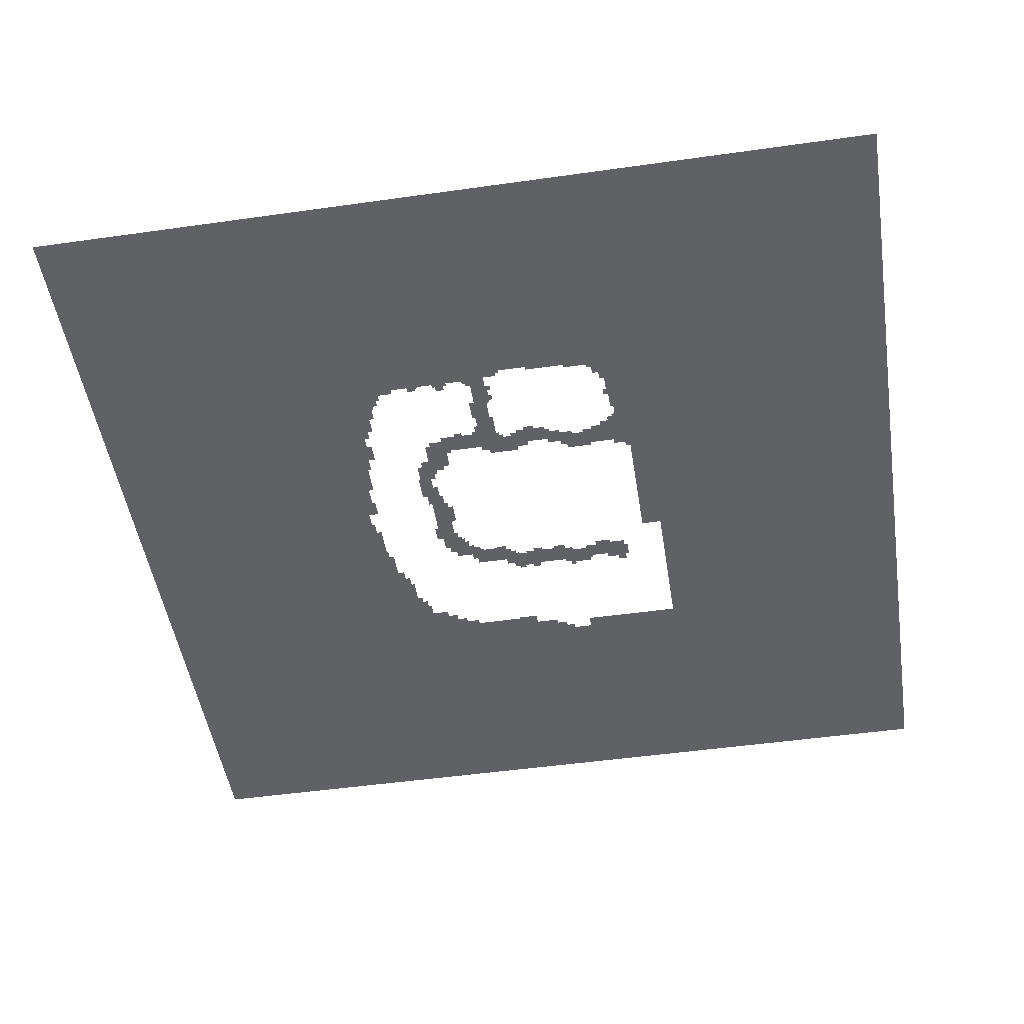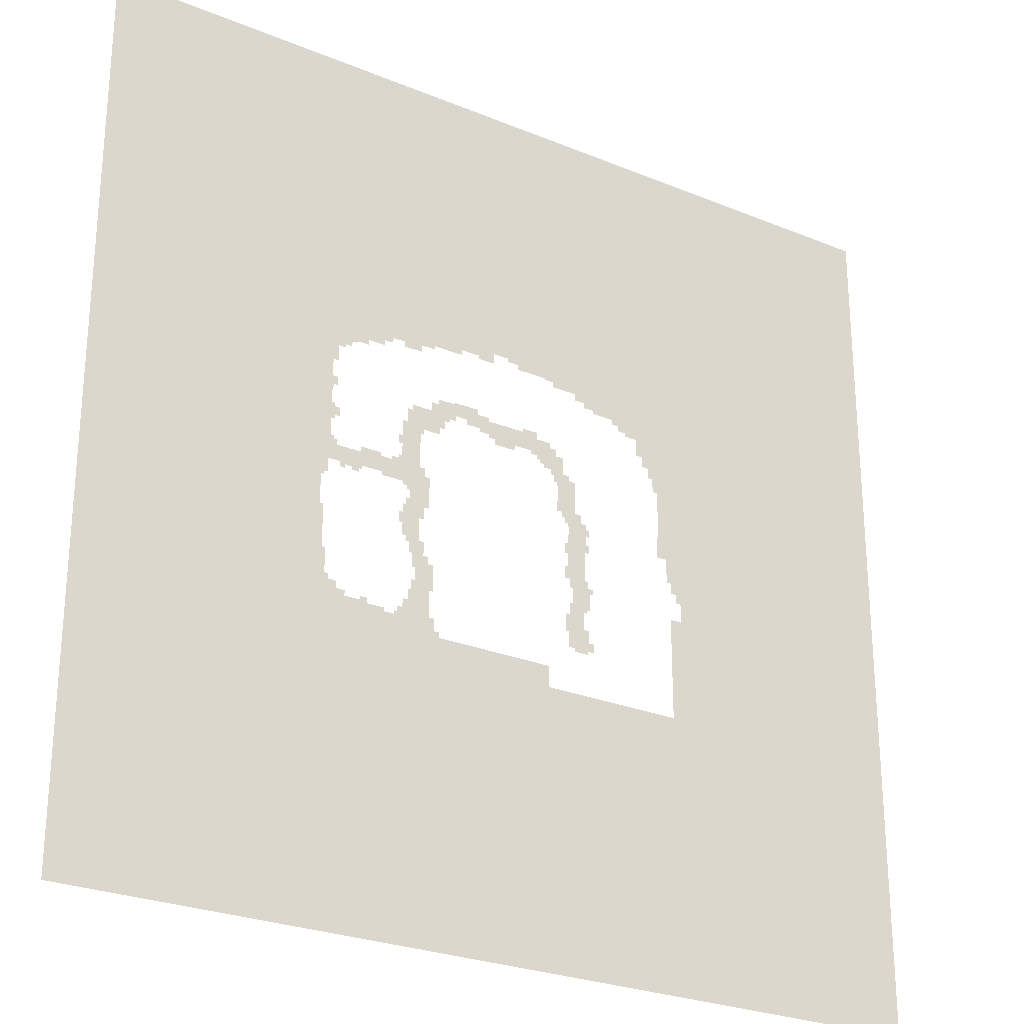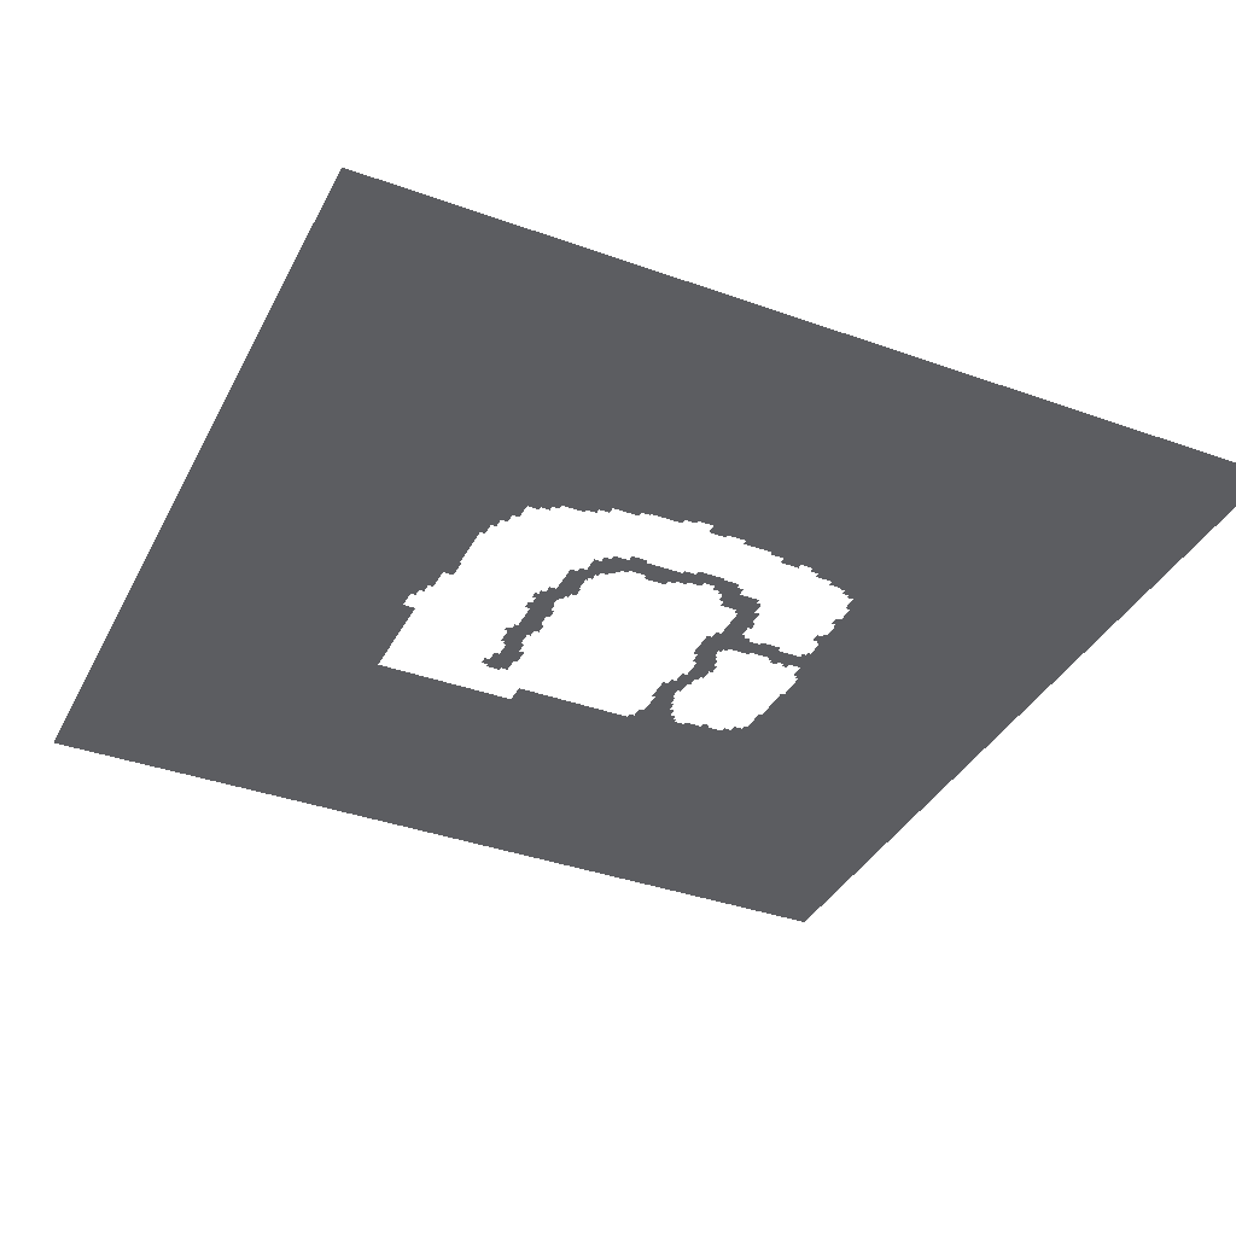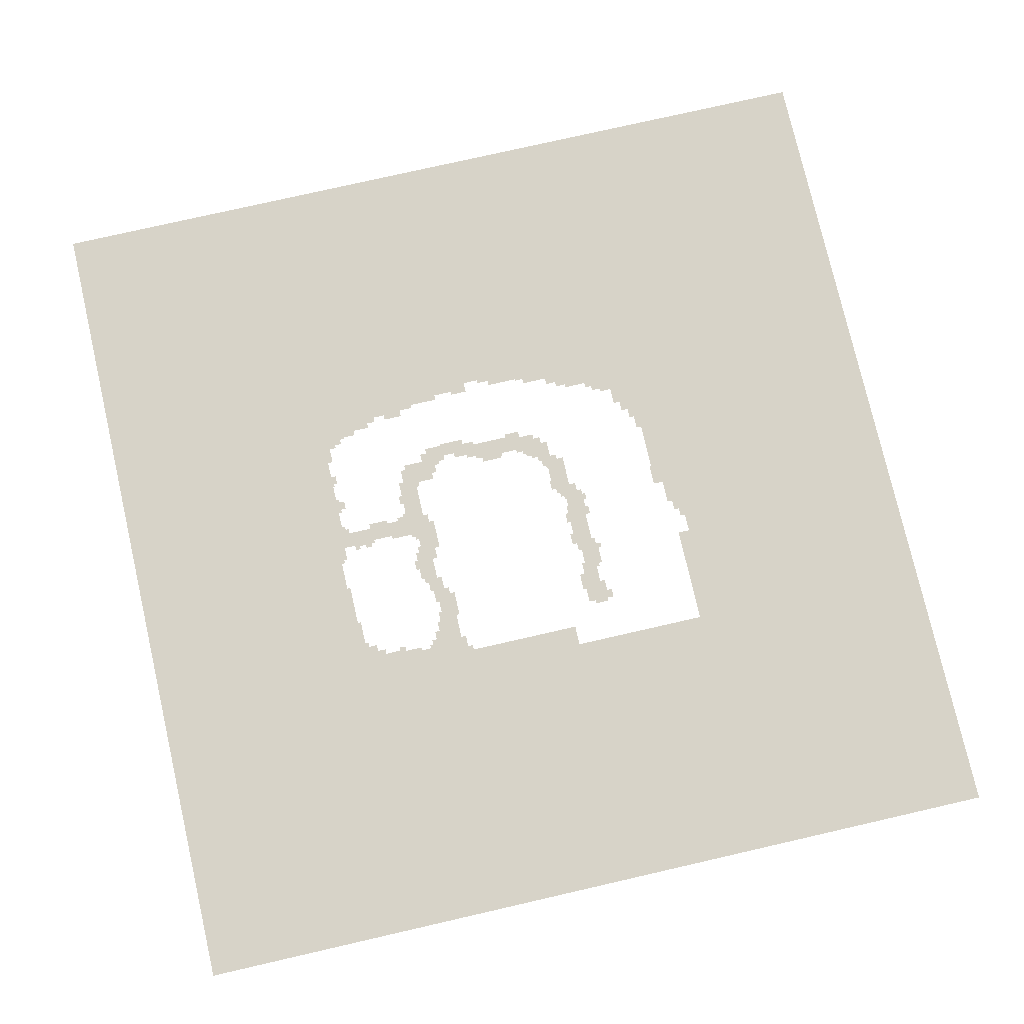
<metadata>
{"format":"obj","ext":"obj","renderer":"f3d","projection":"perspective","resolution":1024,"background":"white","views":[{"elev":-49.2,"azim":98.9,"up":"+Y"},{"elev":-26.3,"azim":147.0,"up":"+Z"},{"elev":-36.9,"azim":-24.8,"up":"+Y"},{"elev":76.9,"azim":167.1,"up":"+Y"}]}
</metadata>
<code>
g hungry_Water_1_003
v -254.4 -9.766e-06 -246.1
v -117.6 3.204e-05 -92.28
v 245.6 -9.766e-06 -246.1
v 112.4 3.197e-05 -92.28
v 112.4 4.883e-06 97.72
v -254.4 1.984e-06 253.9
v -117.6 -5.493e-05 97.72
v 245.6 -1.465e-05 253.9
v -101.6 5.995e-07 13.72
v -117.6 7.307e-07 16.72
v -101.6 1.823e-06 41.72
v -117.6 4.271e-06 97.72
v -98.55 2.173e-06 49.72
v -98.55 1.823e-06 41.72
v -95.55 2.435e-06 55.72
v -91.55 2.698e-06 61.72
v -91.55 2.435e-06 55.72
v -87.55 3.135e-06 71.72
v -80.55 3.222e-06 73.72
v -80.55 3.135e-06 71.72
v -75.55 3.353e-06 76.72
v -75.55 3.222e-06 73.72
v -71.55 3.484e-06 79.72
v -71.55 3.353e-06 76.72
v -53.55 4.271e-06 97.72
v -58.55 3.572e-06 81.72
v -58.55 3.484e-06 79.72
v -52.55 3.703e-06 84.72
v -46.55 3.878e-06 88.72
v -29.55 4.271e-06 97.72
v -31.55 4.009e-06 91.72
v -26.55 4.053e-06 92.72
v -8.552 4.184e-06 95.72
v -1.552 4.271e-06 97.72
v -1.552 4.184e-06 95.72
v -8.552 4.053e-06 92.72
v -26.55 4.009e-06 91.72
v -31.55 3.878e-06 88.72
v -46.55 3.703e-06 84.72
v -52.55 3.572e-06 81.72
v 73.45 -3.203e-06 -73.28
v 47.45 -4.034e-06 -92.28
v 67.45 -3.203e-06 -73.28
v 65.45 -3.116e-06 -71.28
v 67.45 -3.116e-06 -71.28
v 62.45 -2.985e-06 -68.28
v 65.45 -2.985e-06 -68.28
v 43.45 -3.378e-06 -77.28
v 40.45 -3.509e-06 -80.28
v -27.55 -4.034e-06 -92.28
v -27.55 -3.509e-06 -80.28
v 40.45 -3.378e-06 -77.28
v 46.45 -3.072e-06 -70.28
v 43.45 -3.072e-06 -70.28
v 59.45 -2.766e-06 -63.28
v 57.45 -2.504e-06 -57.28
v 46.45 -2.417e-06 -55.28
v 55.45 -2.242e-06 -51.28
v 55.45 -1.936e-06 -44.28
v 47.45 -1.761e-06 -40.28
v 50.45 -1.586e-06 -36.28
v 47.45 -1.586e-06 -36.28
v 57.45 -1.586e-06 -36.28
v 59.45 -1.324e-06 -30.28
v 59.45 -1.586e-06 -36.28
v 53.45 -1.236e-06 -28.28
v 61.45 -1.193e-06 -27.28
v 63.45 -8.866e-07 -20.28
v 53.45 -6.681e-07 -15.28
v 63.45 -6.244e-07 -14.28
v 61.45 -4.058e-07 -9.284
v 50.45 -3.621e-07 -8.284
v 59.45 -2.31e-07 -5.284
v 59.45 -1.241e-08 -0.284
v 50.45 4.247e-07 9.716
v 61.45 7.501e-08 1.716
v 61.45 -1.241e-08 -0.284
v 53.45 6.433e-07 14.72
v 50.45 6.433e-07 14.72
v 63.45 1.624e-07 3.716
v 66.45 7.307e-07 16.72
v 70.45 6.433e-07 14.72
v 64.45 8.181e-07 18.72
v 64.45 1.124e-06 25.72
v 53.45 1.517e-06 34.72
v 64.45 1.343e-06 30.72
v 61.45 1.736e-06 39.72
v 51.45 1.649e-06 37.72
v 58.45 2.086e-06 47.72
v 46.45 2.217e-06 50.72
v 58.45 2.217e-06 50.72
v 41.45 1.823e-06 41.72
v 38.45 2.042e-06 46.72
v 35.45 2.129e-06 48.72
v 35.45 2.042e-06 46.72
v 42.45 2.435e-06 55.72
v 31.45 2.261e-06 51.72
v 31.45 2.129e-06 48.72
v 32.45 2.567e-06 58.72
v 24.45 2.261e-06 51.72
v 17.45 2.479e-06 56.72
v 16.45 2.129e-06 48.72
v 10.45 2.392e-06 54.72
v 10.45 2.042e-06 46.72
v 6.448 1.955e-06 44.72
v 10.45 1.955e-06 44.72
v -11.55 2.392e-06 54.72
v -6.552 1.955e-06 44.72
v -16.55 1.955e-06 44.72
v -20.55 2.304e-06 52.72
v -20.55 1.867e-06 42.72
v -16.55 1.867e-06 42.72
v -29.55 2.173e-06 49.72
v -22.55 1.78e-06 40.72
v -25.55 1.692e-06 38.72
v -33.55 1.998e-06 45.72
v -29.55 1.605e-06 36.72
v -37.55 1.561e-06 35.72
v -31.55 1.474e-06 33.72
v -29.55 1.474e-06 33.72
v -33.55 1.299e-06 29.72
v -41.55 1.43e-06 32.72
v -41.55 1.561e-06 35.72
v -34.55 1.212e-06 27.72
v -45.55 1.43e-06 32.72
v -34.55 8.181e-07 18.72
v -45.55 5.995e-07 13.72
v -36.55 5.558e-07 12.72
v -33.55 5.558e-07 12.72
v -33.55 8.181e-07 18.72
v -38.55 4.247e-07 9.716
v -40.55 2.936e-07 6.716
v -38.55 2.936e-07 6.716
v -49.55 3.81e-07 8.716
v -41.55 2.061e-07 4.716
v -40.55 2.061e-07 4.716
v -52.55 2.499e-07 5.716
v -52.55 7.501e-08 1.716
v -41.55 -1.241e-08 -0.284
v -52.55 -1.435e-07 -3.284
v -40.55 -2.31e-07 -5.284
v -40.55 -1.241e-08 -0.284
v -51.55 -3.621e-07 -8.284
v -40.55 -4.932e-07 -11.28
v -40.55 -8.429e-07 -19.28
v -51.55 -1.105e-06 -25.28
v -41.55 -1.149e-06 -26.28
v -38.55 -8.429e-07 -19.28
v -38.55 -1.149e-06 -26.28
v -53.55 -1.28e-06 -29.28
v -43.55 -1.367e-06 -31.28
v -54.55 -1.411e-06 -32.28
v -52.55 -1.848e-06 -42.28
v -43.55 -1.761e-06 -40.28
v -50.55 -1.936e-06 -44.28
v -41.55 -2.067e-06 -47.28
v -50.55 -2.373e-06 -54.28
v -40.55 -2.504e-06 -57.28
v -53.55 -2.679e-06 -61.28
v -53.55 -2.373e-06 -54.28
v -44.55 -2.897e-06 -66.28
v -52.55 -2.897e-06 -66.28
v -44.55 -2.985e-06 -68.28
v -52.55 -2.985e-06 -68.28
v -56.55 -2.679e-06 -61.28
v -56.55 -2.897e-06 -66.28
v -40.55 -2.897e-06 -66.28
v -38.55 -2.504e-06 -57.28
v -38.55 -2.067e-06 -47.28
v -41.55 -1.761e-06 -40.28
v -52.55 -1.936e-06 -44.28
v -54.55 -1.848e-06 -42.28
v -56.55 -1.28e-06 -29.28
v -56.55 -1.411e-06 -32.28
v -53.55 -1.105e-06 -25.28
v -41.55 -1.367e-06 -31.28
v -38.55 -2.31e-07 -5.284
v -38.55 -4.932e-07 -11.28
v -54.55 -3.621e-07 -8.284
v -54.55 -1.435e-07 -3.284
v -54.55 7.501e-08 1.716
v -54.55 2.499e-07 5.716
v -52.55 3.81e-07 8.716
v -49.55 5.995e-07 13.72
v -36.55 4.247e-07 9.716
v -33.55 1.212e-06 27.72
v -31.55 1.299e-06 29.72
v -37.55 1.998e-06 45.72
v -33.55 2.173e-06 49.72
v -29.55 2.304e-06 52.72
v -20.55 2.479e-06 56.72
v -11.55 2.479e-06 56.72
v -25.55 1.605e-06 36.72
v -22.55 1.692e-06 38.72
v -20.55 1.78e-06 40.72
v 6.448 1.823e-06 41.72
v -5.552 1.867e-06 42.72
v -5.552 1.823e-06 41.72
v -6.552 1.867e-06 42.72
v 16.45 2.042e-06 46.72
v 24.45 2.129e-06 48.72
v 10.45 2.479e-06 56.72
v 17.45 2.61e-06 59.72
v 32.45 2.61e-06 59.72
v 42.45 2.567e-06 58.72
v 46.45 2.435e-06 55.72
v 38.45 1.823e-06 41.72
v 41.45 1.649e-06 37.72
v 51.45 1.517e-06 34.72
v 61.45 2.086e-06 47.72
v 64.45 1.736e-06 39.72
v 66.45 1.343e-06 30.72
v 66.45 1.124e-06 25.72
v 66.45 8.181e-07 18.72
v 70.45 7.307e-07 16.72
v 76.45 2.499e-07 5.716
v 77.45 6.433e-07 14.72
v 76.45 1.624e-07 3.716
v 88.45 2.499e-07 5.716
v 89.45 5.995e-07 13.72
v 89.45 7.307e-07 16.72
v 77.45 7.307e-07 16.72
v 90.45 1.624e-07 3.716
v 88.45 1.624e-07 3.716
v 94.45 1.624e-07 3.716
v 90.45 7.501e-08 1.716
v 94.45 7.501e-08 1.716
v 98.45 1.624e-07 3.716
v 103.4 5.995e-07 13.72
v 101.4 2.061e-07 4.716
v 101.4 7.501e-08 1.716
v 98.45 7.501e-08 1.716
v 108.4 2.061e-07 4.716
v 105.4 7.307e-07 16.72
v 103.4 7.307e-07 16.72
v 105.4 8.181e-07 18.72
v 107.4 8.181e-07 18.72
v 112.4 5.121e-07 11.72
v 112.4 -2.31e-07 -5.284
v 110.4 -1.435e-07 -3.284
v 108.4 -1.435e-07 -3.284
v 110.4 -2.31e-07 -5.284
v 112.4 1.168e-06 26.72
v 107.4 1.255e-06 28.72
v 105.4 1.343e-06 30.72
v 105.4 1.255e-06 28.72
v 107.4 1.649e-06 37.72
v 105.4 1.561e-06 35.72
v 102.4 1.561e-06 35.72
v 102.4 1.343e-06 30.72
v 105.4 1.649e-06 37.72
v 112.4 2.042e-06 46.72
v 107.4 2.042e-06 46.72
v 106.4 2.129e-06 48.72
v 107.4 2.348e-06 53.72
v 106.4 2.042e-06 46.72
v 104.4 2.348e-06 53.72
v 104.4 2.129e-06 48.72
v 107.4 2.785e-06 63.72
v 112.4 4.271e-06 97.72
v 104.4 3.179e-06 72.72
v 104.4 2.785e-06 63.72
v 100.4 3.266e-06 74.72
v 100.4 3.179e-06 72.72
v 96.45 3.397e-06 77.72
v 96.45 3.266e-06 74.72
v 93.45 3.441e-06 78.72
v 93.45 3.397e-06 77.72
v 86.45 3.572e-06 81.72
v 86.45 3.441e-06 78.72
v 71.45 4.271e-06 97.72
v 76.45 3.703e-06 84.72
v 76.45 3.572e-06 81.72
v 71.45 3.834e-06 87.72
v 71.45 3.703e-06 84.72
v 64.45 3.834e-06 87.72
v 53.45 3.878e-06 88.72
v 53.45 3.703e-06 84.72
v 64.45 3.703e-06 84.72
v 45.45 3.965e-06 90.72
v 45.45 3.878e-06 88.72
v 28.45 4.096e-06 93.72
v 28.45 3.965e-06 90.72
v 7.448 4.271e-06 97.72
v 17.45 4.096e-06 93.72
v 7.448 4.009e-06 91.72
v 17.45 4.009e-06 91.72
v 63.45 7.501e-08 1.716
v -87.55 2.698e-06 61.72
v -95.55 2.173e-06 49.72
v -106.6 7.501e-08 1.716
v -100.6 7.501e-08 1.716
v -100.6 5.995e-07 13.72
v -117.6 -4.495e-07 -10.28
v -109.6 -5.37e-07 -12.28
v -106.6 -5.37e-07 -12.28
v -112.6 -7.992e-07 -18.28
v -109.6 -7.992e-07 -18.28
v -115.6 -1.018e-06 -23.28
v -112.6 -1.018e-06 -23.28
v -117.6 -1.542e-06 -35.28
v -115.6 -1.499e-06 -34.28
v -117.6 -4.034e-06 -92.28
v -108.6 -4.034e-06 -92.28
v -108.6 -1.499e-06 -34.28
v 47.45 4.247e-07 9.716
v 47.45 -3.621e-07 -8.284
v 50.45 -6.681e-07 -15.28
v 61.45 -2.31e-07 -5.284
v 63.45 -4.058e-07 -9.284
v 65.45 -6.244e-07 -14.28
v 65.45 -8.866e-07 -20.28
v 63.45 -1.193e-06 -27.28
v 61.45 -1.324e-06 -30.28
v 50.45 -1.236e-06 -28.28
v 57.45 -1.936e-06 -44.28
v 44.45 -1.761e-06 -40.28
v 44.45 -2.417e-06 -55.28
v 57.45 -2.242e-06 -51.28
v 59.45 -2.504e-06 -57.28
v 62.45 -2.766e-06 -63.28
v 112.4 3.238e-05 -92.28
v 83.45 -3.116e-06 -71.28
v 73.45 -3.116e-06 -71.28
v 87.45 -3.072e-06 -70.28
v 83.45 -2.985e-06 -68.28
v 87.45 -2.985e-06 -68.28
v 96.45 -3.072e-06 -70.28
v 112.4 -3.16e-06 -72.28
v 101.4 -2.941e-06 -67.28
v 96.45 -2.941e-06 -67.28
v 106.4 -2.766e-06 -63.28
v 108.4 -2.635e-06 -60.28
v 101.4 -2.766e-06 -63.28
v 106.4 -2.635e-06 -60.28
v 112.4 -2.373e-06 -54.28
v 108.4 -2.023e-06 -46.28
v 110.4 -2.023e-06 -46.28
v 112.4 -9.741e-07 -22.28
v 110.4 -9.741e-07 -22.28
g hungry_Water_1_003_0
f 3 2 1
f 4 2 3
f 5 4 3
f 6 1 2
f 2 7 6
f 5 3 8
f 6 7 8
f 7 5 8
f 11 10 9
f 11 12 10
f 11 13 12
f 11 14 13
f 13 15 12
f 15 16 12
f 15 17 16
f 16 18 12
f 18 19 12
f 18 20 19
f 19 21 12
f 19 22 21
f 21 23 12
f 21 24 23
f 23 25 12
f 23 26 25
f 23 27 26
f 26 28 25
f 28 29 25
f 29 30 25
f 29 31 30
f 31 32 30
f 32 33 30
f 33 34 30
f 33 35 34
f 32 36 33
f 31 37 32
f 29 38 31
f 28 39 29
f 26 40 28
f 43 42 41
f 43 44 42
f 43 45 44
f 44 46 42
f 44 47 46
f 46 48 42
f 48 49 42
f 49 50 42
f 49 51 50
f 48 52 49
f 46 53 48
f 53 54 48
f 46 55 53
f 55 56 53
f 56 57 53
f 56 58 57
f 58 59 57
f 59 60 57
f 59 61 60
f 61 62 60
f 59 63 61
f 63 64 61
f 63 65 64
f 64 66 61
f 64 67 66
f 67 68 66
f 68 69 66
f 68 70 69
f 70 71 69
f 71 72 69
f 71 73 72
f 73 74 72
f 74 75 72
f 74 76 75
f 74 77 76
f 76 78 75
f 78 79 75
f 76 80 78
f 80 81 78
f 80 82 81
f 81 83 78
f 83 84 78
f 84 85 78
f 84 86 85
f 86 87 85
f 87 88 85
f 87 89 88
f 89 90 88
f 89 91 90
f 90 92 88
f 90 93 92
f 90 94 93
f 94 95 93
f 90 96 94
f 96 97 94
f 97 98 94
f 96 99 97
f 99 100 97
f 99 101 100
f 101 102 100
f 101 103 102
f 103 104 102
f 103 105 104
f 105 106 104
f 103 107 105
f 107 108 105
f 107 109 108
f 107 110 109
f 110 111 109
f 111 112 109
f 110 113 111
f 113 114 111
f 113 115 114
f 113 116 115
f 116 117 115
f 116 118 117
f 118 119 117
f 119 120 117
f 118 121 119
f 118 122 121
f 118 123 122
f 122 124 121
f 122 125 124
f 125 126 124
f 125 127 126
f 127 128 126
f 128 129 126
f 129 130 126
f 127 131 128
f 127 132 131
f 132 133 131
f 127 134 132
f 134 135 132
f 135 136 132
f 134 137 135
f 137 138 135
f 138 139 135
f 138 140 139
f 140 141 139
f 141 142 139
f 140 143 141
f 143 144 141
f 143 145 144
f 143 146 145
f 146 147 145
f 147 148 145
f 147 149 148
f 146 150 147
f 150 151 147
f 150 152 151
f 152 153 151
f 153 154 151
f 153 155 154
f 155 156 154
f 155 157 156
f 157 158 156
f 157 159 158
f 157 160 159
f 161 158 159
f 159 162 161
f 161 162 163
f 164 163 162
f 159 165 162
f 166 162 165
f 161 167 158
f 158 168 156
f 169 156 168
f 156 170 154
f 153 171 155
f 152 172 153
f 150 173 152
f 173 174 152
f 146 175 150
f 151 176 147
f 144 177 141
f 144 178 177
f 140 179 143
f 140 180 179
f 137 181 138
f 137 182 181
f 134 183 137
f 127 184 134
f 131 185 128
f 124 186 121
f 121 187 119
f 116 188 118
f 113 189 116
f 110 190 113
f 107 191 110
f 107 192 191
f 117 193 115
f 115 194 114
f 114 195 111
f 197 196 105
f 197 198 196
f 108 197 105
f 108 199 197
f 104 200 102
f 102 201 100
f 101 202 103
f 99 203 101
f 99 204 203
f 96 205 99
f 90 206 96
f 93 207 92
f 92 208 88
f 88 209 85
f 87 210 89
f 86 211 87
f 84 212 86
f 84 213 212
f 81 214 83
f 82 215 81
f 80 216 82
f 216 217 82
f 80 218 216
f 216 219 217
f 219 220 217
f 220 221 217
f 221 222 217
f 219 223 220
f 219 224 223
f 223 225 220
f 223 226 225
f 226 227 225
f 225 228 220
f 228 229 220
f 228 230 229
f 228 231 230
f 228 232 231
f 230 233 229
f 233 234 229
f 234 235 229
f 234 233 236
f 237 236 233
f 233 238 237
f 233 239 238
f 233 240 239
f 233 241 240
f 240 242 239
f 238 243 237
f 243 244 237
f 243 245 244
f 245 246 244
f 243 247 245
f 247 248 245
f 248 249 245
f 249 250 245
f 247 251 248
f 243 252 247
f 252 253 247
f 253 252 254
f 255 254 252
f 254 256 253
f 255 257 254
f 257 258 254
f 252 259 255
f 252 260 259
f 260 261 259
f 261 262 259
f 260 263 261
f 263 264 261
f 260 265 263
f 265 266 263
f 260 267 265
f 267 268 265
f 260 269 267
f 269 270 267
f 260 271 269
f 271 272 269
f 272 273 269
f 271 274 272
f 274 275 272
f 271 276 274
f 271 277 276
f 277 278 276
f 278 279 276
f 271 280 277
f 280 281 277
f 271 282 280
f 282 283 280
f 271 284 282
f 284 285 282
f 284 286 285
f 286 287 285
f 76 288 80
f 16 289 18
f 13 290 15
f 10 291 9
f 291 292 9
f 292 293 9
f 10 294 291
f 294 295 291
f 295 296 291
f 294 297 295
f 297 298 295
f 294 299 297
f 299 300 297
f 294 301 299
f 301 302 299
f 301 303 302
f 303 304 302
f 304 305 302
f 75 306 72
f 306 307 72
f 72 308 69
f 71 309 73
f 70 310 71
f 68 311 70
f 68 312 311
f 67 313 68
f 64 314 67
f 66 315 61
f 59 316 63
f 60 317 57
f 317 318 57
f 56 319 58
f 55 320 56
f 46 321 55
f 42 322 41
f 322 323 41
f 323 324 41
f 322 325 323
f 325 326 323
f 325 327 326
f 322 328 325
f 322 329 328
f 329 330 328
f 330 331 328
f 329 332 330
f 329 333 332
f 332 334 330
f 333 335 332
f 329 336 333
f 336 337 333
f 336 338 337
f 336 339 338
f 339 340 338

</code>
